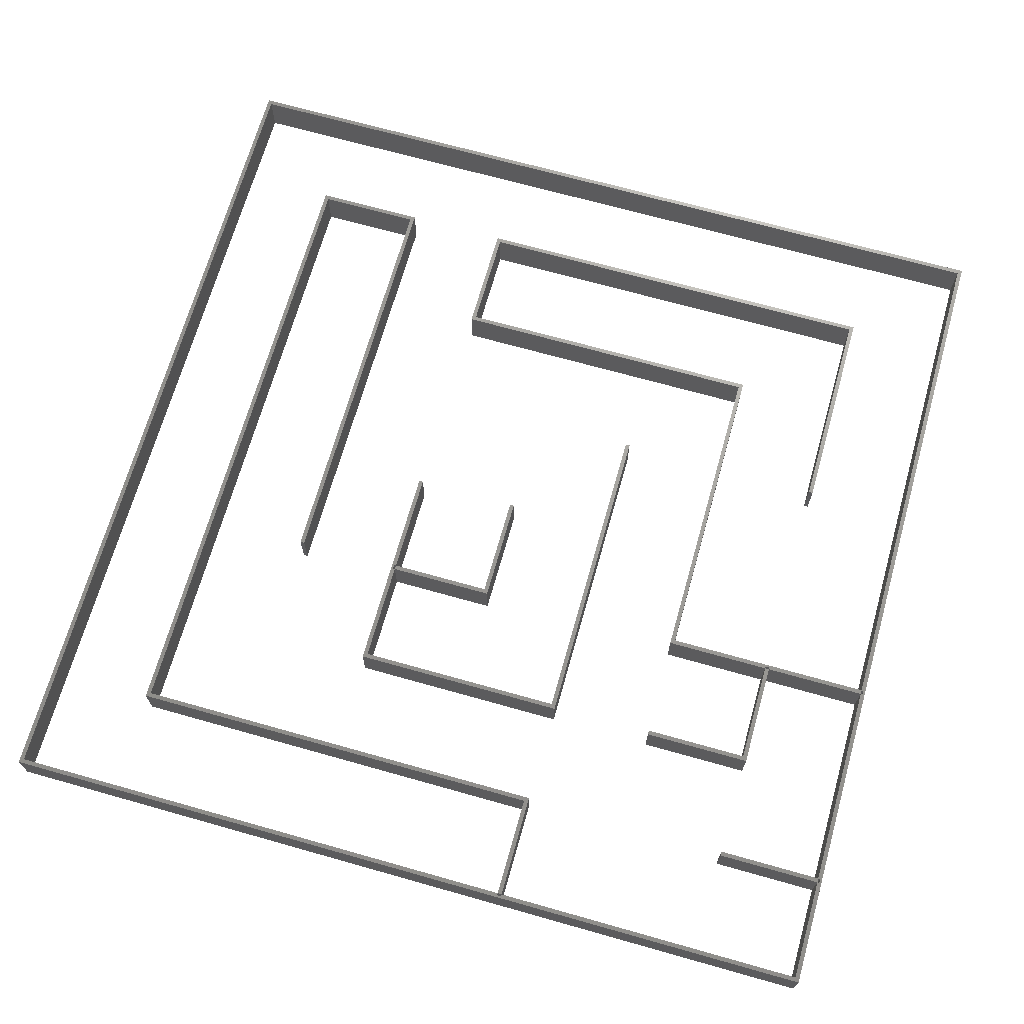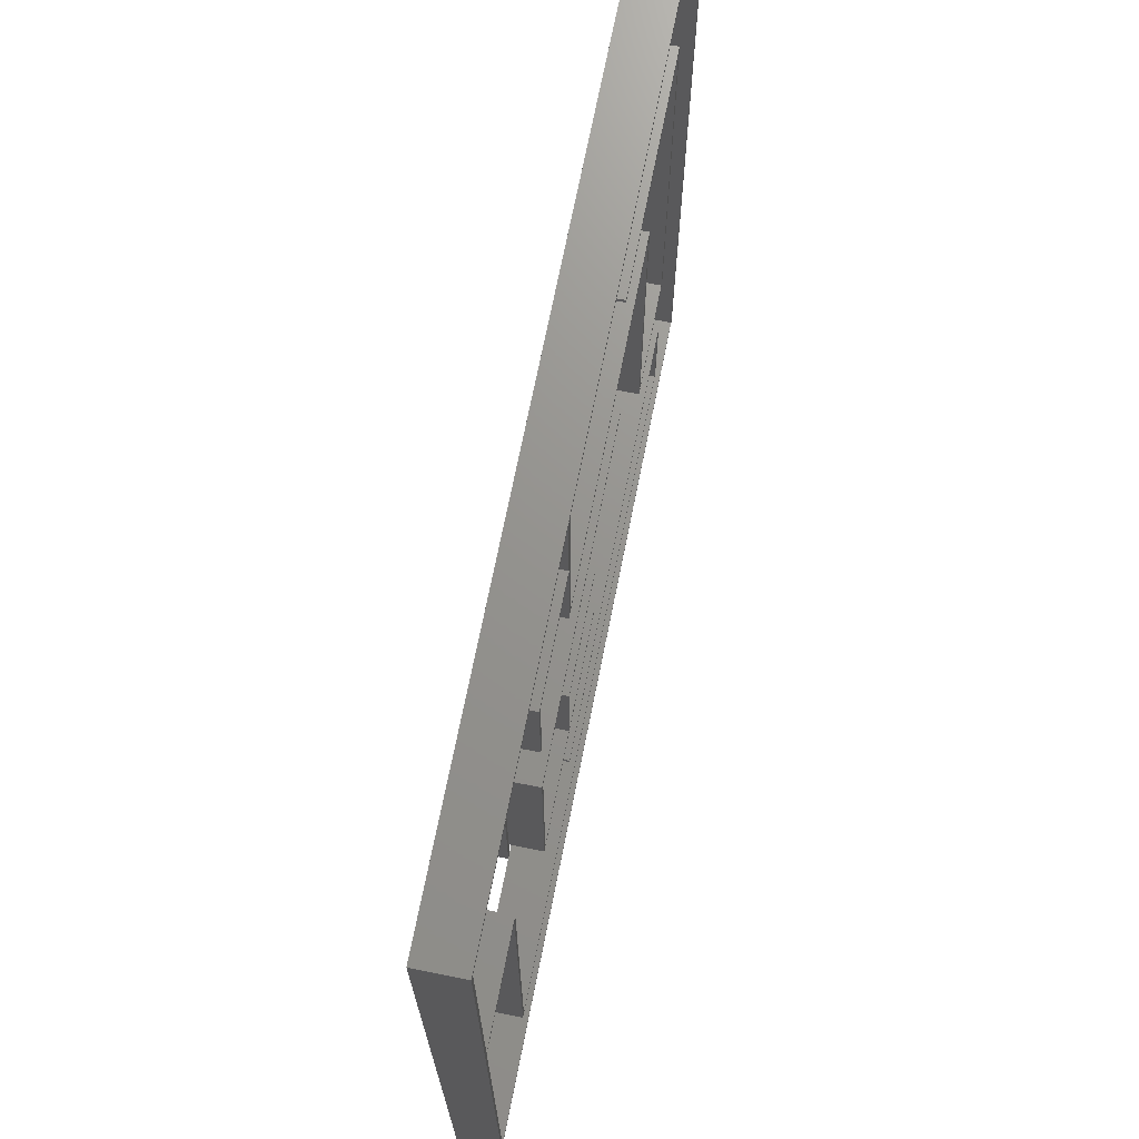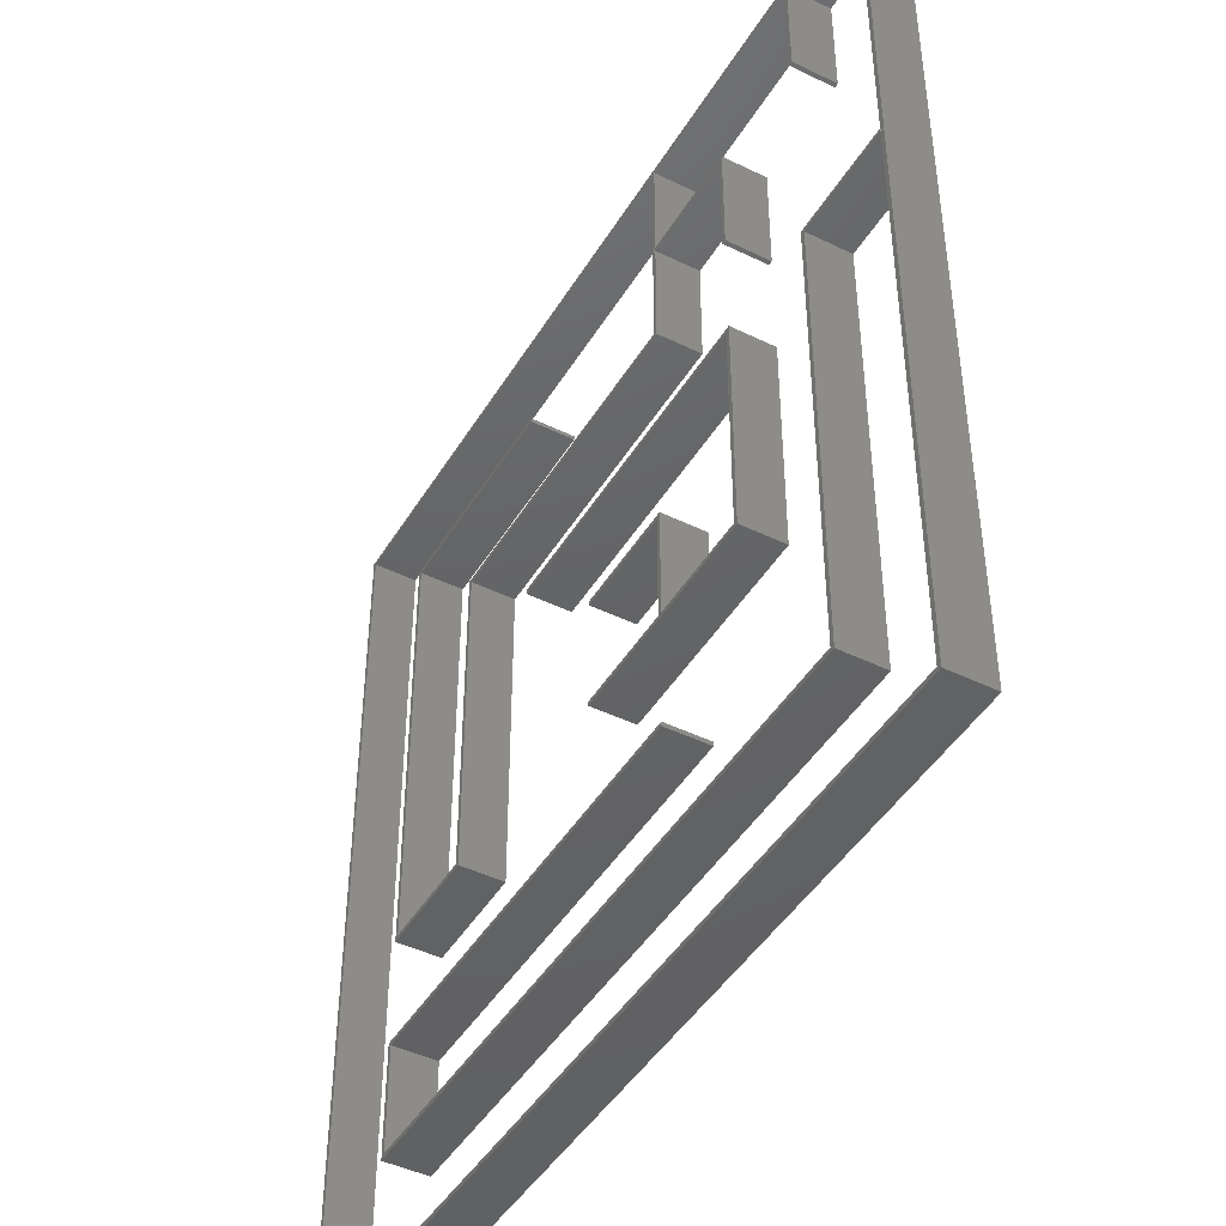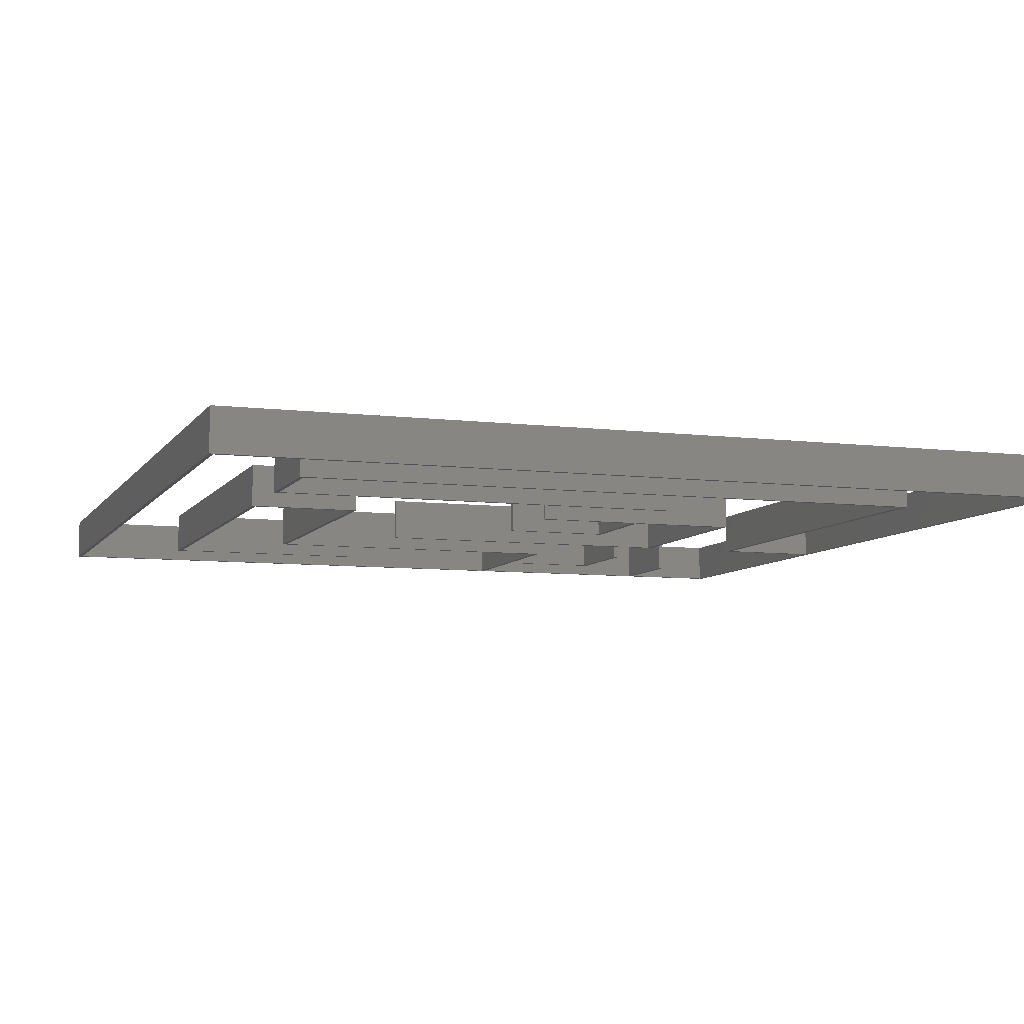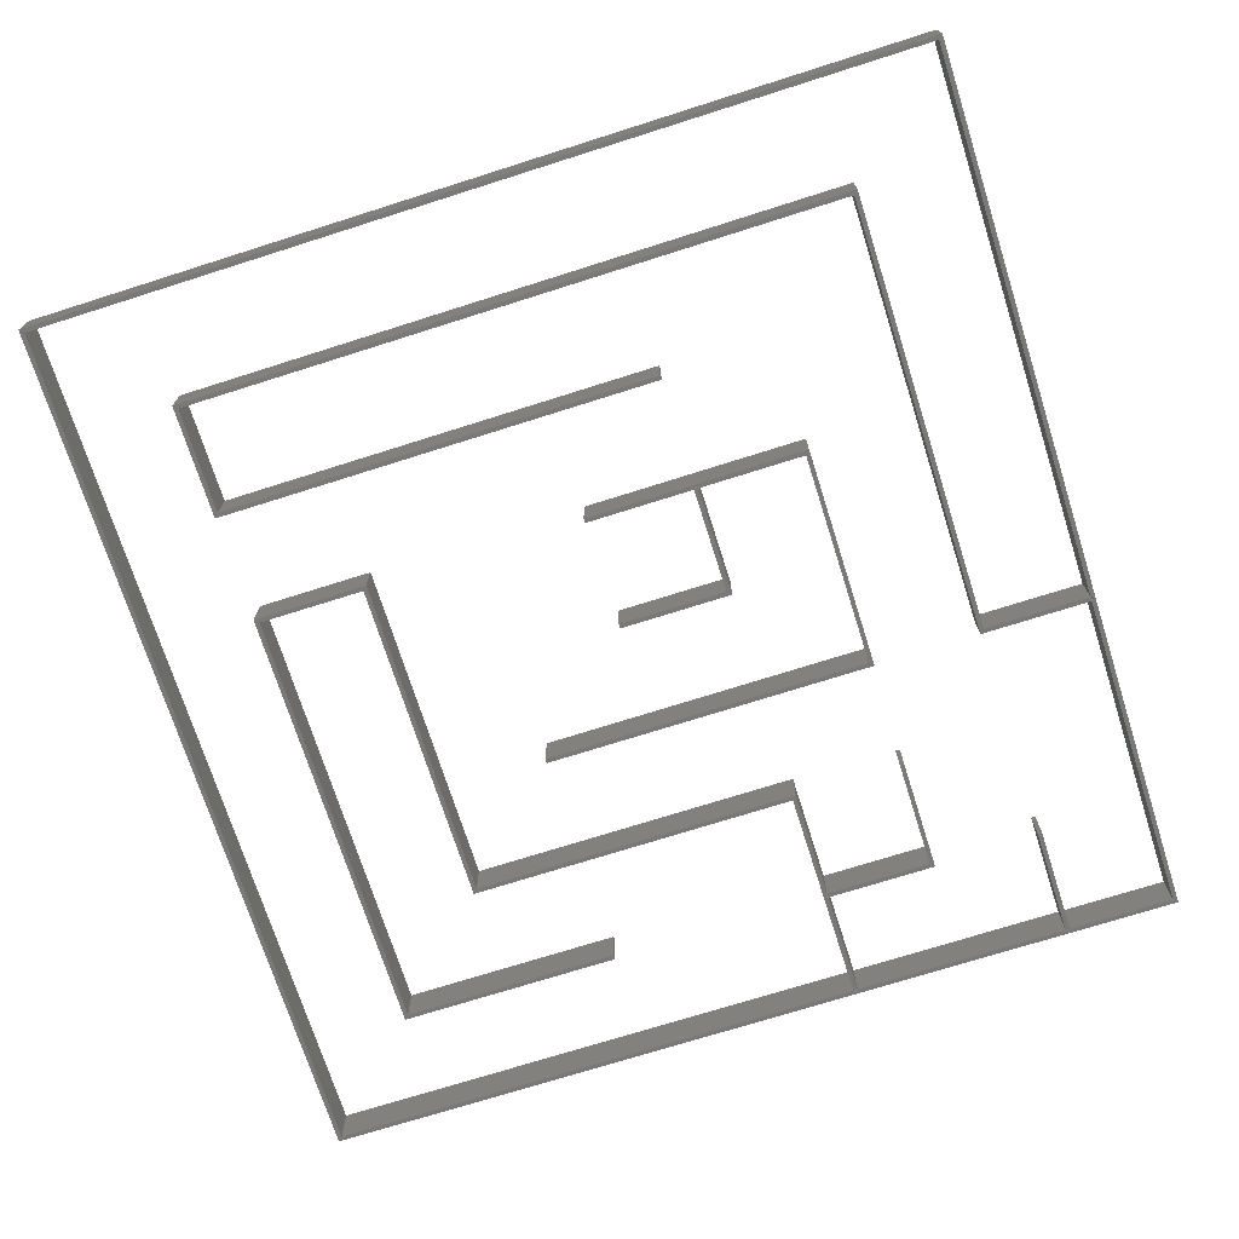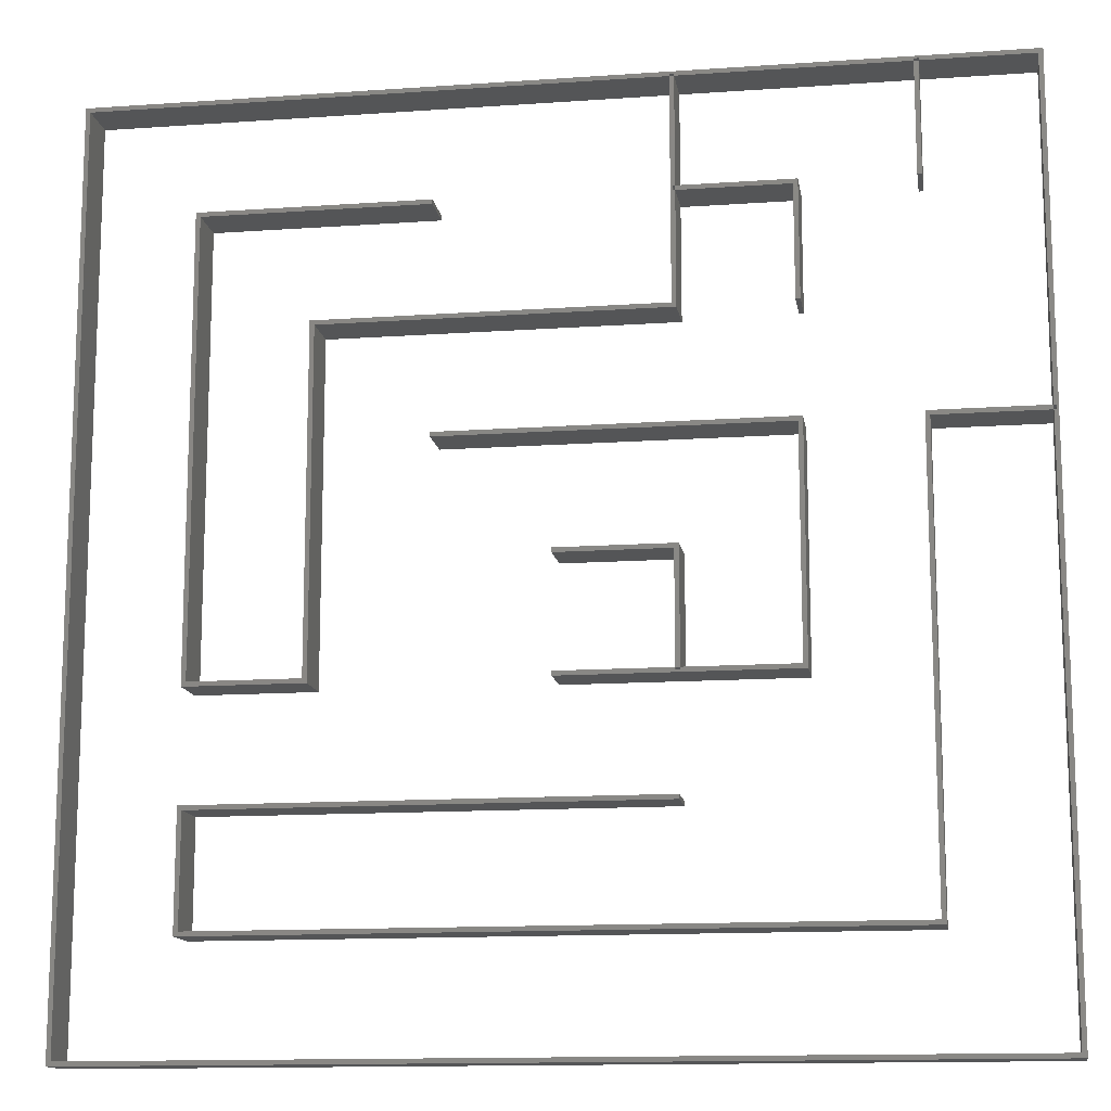
<metadata>
{"format":"stl","ext":"stl","renderer":"f3d","projection":"perspective","resolution":1024,"background":"white","views":[{"elev":68.8,"azim":-74.2,"up":"+Y"},{"elev":71.2,"azim":-78.7,"up":"+Z"},{"elev":-45.0,"azim":-119.5,"up":"+Z"},{"elev":-7.6,"azim":160.8,"up":"+Y"},{"elev":-72.3,"azim":-162.4,"up":"+Y"},{"elev":-13.4,"azim":-171.0,"up":"+Z"}]}
</metadata>
<code>
# stl→obj: 136 verts, 288 faces
v 3.02 0.4 2.04
v 3.02 0.4 2
v 3.02 0 2.04
v 3.02 0 2
v 7.04 0.4 2.04
v 7.04 0 2.04
v 7.04 0.4 1
v 7.04 0 1
v 1 0.4 1
v 1 0 1
v 1 0.4 5
v 1 0 5
v 0.04 0.4 5
v 0.04 0 5
v 0.04 0.4 5.04
v 0.04 0 5.04
v 1.04 0.4 5.04
v 1.04 0 5.04
v 1.04 0.4 1.04
v 1.04 0 1.04
v 7 0.4 1.04
v 7 0 1.04
v 7 0.4 2
v 7 0 2
v 1.04 0.4 8.02
v 1.04 0.4 8
v 1.04 0 8.02
v 1.04 0 8
v 1 0.4 8.02
v 1 0 8.02
v 1 0.4 8
v 1 0 8
v 0.04 0.4 8
v 0.04 0 8
v 0.02 0.4 5.04
v 0.02 0 5.04
v 0.02 0.4 5
v 0.02 0 5
v 0.04 0.4 0.04
v 0.04 0 0.04
v 8 0.4 0.04
v 8 0 0.04
v 8 0.4 8
v 8 0 8
v 3.04 0.4 8
v 3.04 0 8
v 3.04 0.4 8.02
v 3.04 0 8.02
v 3 0.4 8.02
v 3 0 8.02
v 3 0.4 8
v 3 0 8
v 8.04 0.4 8.04
v 0 0.4 8.04
v 8.04 0 8.04
v 0 0 8.04
v 8.04 0.4 0
v 8.04 0 0
v 0 0.4 0
v 0 0 0
v 3.02 0.4 7.04
v 3.02 0.4 7
v 3.02 0 7.04
v 3.02 0 7
v 3 0.4 7.04
v 3 0 7.04
v 3.04 0.4 6.04
v 3.04 0 6.04
v 6.04 0.4 6.04
v 6.04 0 6.04
v 6.04 0.4 3.04
v 6.04 0 3.04
v 7 0.4 3.04
v 7 0 3.04
v 7 0.4 7
v 7 0 7
v 5.02 0.4 7
v 5.02 0 7
v 5.02 0.4 7.04
v 5.02 0 7.04
v 7.04 0.4 7.04
v 7.04 0 7.04
v 7.04 0.4 3
v 7.04 0 3
v 6 0.4 3
v 6 0 3
v 6 0.4 6
v 6 0 6
v 3 0.4 6
v 3 0 6
v 3 0.4 7
v 3 0 7
v 1.04 0.4 7.02
v 1.04 0 7.02
v 1 0.4 7.02
v 1 0 7.02
v 2 0.4 6.02
v 2.04 0.4 6.02
v 2 0 6.02
v 2.04 0 6.02
v 2 0.4 7.04
v 2 0 7.04
v 2.04 0.4 7
v 2.04 0 7
v 3 0.4 3.02
v 3 0.4 3.04
v 3 0 3.02
v 3 0 3.04
v 3.04 0.4 3.02
v 3.04 0 3.02
v 3.04 0.4 3.04
v 3.04 0 3.04
v 4.02 0.4 3.04
v 4.02 0 3.04
v 4.02 0.4 3
v 4.02 0 3
v 2 0.4 3
v 2 0 3
v 2 0.4 5.04
v 2 0 5.04
v 5.02 0.4 5.04
v 5.02 0 5.04
v 5.02 0.4 5
v 5.02 0 5
v 2.04 0.4 5
v 2.04 0 5
v 2.04 0.4 3.04
v 2.04 0 3.04
v 4.02 0.4 4.04
v 3 0.4 4.04
v 4.02 0 4.04
v 3 0 4.04
v 4.02 0.4 4
v 4.02 0 4
v 3.04 0.4 4
v 3.04 0 4
f 1 2 3
f 3 2 4
f 5 1 6
f 6 1 3
f 7 5 8
f 8 5 6
f 9 7 10
f 10 7 8
f 11 9 12
f 12 9 10
f 13 11 14
f 14 11 12
f 15 13 16
f 16 13 14
f 17 15 18
f 18 15 16
f 19 17 20
f 20 17 18
f 21 19 22
f 22 19 20
f 23 21 24
f 24 21 22
f 2 23 4
f 4 23 24
f 2 1 23
f 23 1 5
f 23 5 21
f 21 5 7
f 21 7 19
f 19 7 9
f 19 9 17
f 17 9 11
f 17 11 15
f 15 11 13
f 3 4 6
f 6 4 24
f 6 24 8
f 8 24 22
f 8 22 10
f 10 22 20
f 10 20 12
f 12 20 18
f 12 18 14
f 14 18 16
f 25 26 27
f 27 26 28
f 29 25 30
f 30 25 27
f 31 29 32
f 32 29 30
f 33 31 34
f 34 31 32
f 15 33 16
f 16 33 34
f 35 15 36
f 36 15 16
f 37 35 38
f 38 35 36
f 13 37 14
f 14 37 38
f 39 13 40
f 40 13 14
f 41 39 42
f 42 39 40
f 43 41 44
f 44 41 42
f 45 43 46
f 46 43 44
f 47 45 48
f 48 45 46
f 49 47 50
f 50 47 48
f 51 49 52
f 52 49 50
f 53 54 55
f 55 54 56
f 57 53 58
f 58 53 55
f 59 57 60
f 60 57 58
f 54 59 56
f 56 59 60
f 26 51 28
f 28 51 52
f 31 33 54
f 54 33 15
f 37 13 39
f 15 35 54
f 54 35 37
f 54 37 59
f 59 37 39
f 59 39 57
f 57 39 41
f 57 41 53
f 41 43 53
f 53 43 45
f 53 45 47
f 51 26 49
f 49 26 25
f 47 49 53
f 53 49 25
f 53 25 54
f 54 25 29
f 54 29 31
f 48 46 44
f 14 38 60
f 60 38 56
f 38 36 56
f 56 36 16
f 56 16 34
f 34 32 56
f 56 32 30
f 56 30 27
f 28 52 27
f 27 52 50
f 27 50 56
f 56 50 48
f 56 48 55
f 55 48 44
f 55 44 58
f 58 44 42
f 58 42 60
f 60 42 40
f 60 40 14
f 61 62 63
f 63 62 64
f 65 61 66
f 66 61 63
f 51 65 52
f 52 65 66
f 45 51 46
f 46 51 52
f 67 45 68
f 68 45 46
f 69 67 70
f 70 67 68
f 71 69 72
f 72 69 70
f 73 71 74
f 74 71 72
f 75 73 76
f 76 73 74
f 77 75 78
f 78 75 76
f 79 77 80
f 80 77 78
f 81 79 82
f 82 79 80
f 83 81 84
f 84 81 82
f 85 83 86
f 86 83 84
f 87 85 88
f 88 85 86
f 89 87 90
f 90 87 88
f 91 89 92
f 92 89 90
f 62 91 64
f 64 91 92
f 65 51 61
f 61 51 45
f 61 45 62
f 62 45 67
f 62 67 91
f 77 79 75
f 75 79 81
f 75 81 73
f 73 81 83
f 73 83 71
f 71 83 85
f 71 85 69
f 69 85 87
f 69 87 67
f 67 87 89
f 67 89 91
f 64 68 63
f 63 68 46
f 63 46 66
f 66 46 52
f 80 78 82
f 82 78 76
f 82 76 84
f 84 76 74
f 84 74 86
f 86 74 72
f 86 72 88
f 88 72 70
f 88 70 90
f 90 70 68
f 90 68 92
f 92 68 64
f 93 26 94
f 94 26 28
f 95 93 96
f 96 93 94
f 31 95 32
f 32 95 96
f 26 31 28
f 28 31 32
f 95 31 93
f 93 31 26
f 32 96 28
f 28 96 94
f 97 98 99
f 99 98 100
f 101 97 102
f 102 97 99
f 65 101 66
f 66 101 102
f 91 65 92
f 92 65 66
f 103 91 104
f 104 91 92
f 98 103 100
f 100 103 104
f 98 97 103
f 103 97 101
f 103 101 91
f 91 101 65
f 92 66 104
f 104 66 102
f 104 102 100
f 100 102 99
f 105 106 107
f 107 106 108
f 109 105 110
f 110 105 107
f 111 109 112
f 112 109 110
f 113 111 114
f 114 111 112
f 115 113 116
f 116 113 114
f 117 115 118
f 118 115 116
f 119 117 120
f 120 117 118
f 121 119 122
f 122 119 120
f 123 121 124
f 124 121 122
f 125 123 126
f 126 123 124
f 127 125 128
f 128 125 126
f 106 127 108
f 108 127 128
f 111 113 109
f 109 113 115
f 109 115 105
f 105 115 117
f 106 105 127
f 127 105 117
f 127 117 125
f 125 117 119
f 125 119 123
f 123 119 121
f 107 108 128
f 116 114 112
f 112 110 116
f 116 110 107
f 116 107 118
f 118 107 128
f 118 128 120
f 120 128 126
f 120 126 122
f 122 126 124
f 129 130 131
f 131 130 132
f 133 129 134
f 134 129 131
f 135 133 136
f 136 133 134
f 111 135 112
f 112 135 136
f 106 111 108
f 108 111 112
f 130 106 132
f 132 106 108
f 111 106 135
f 135 106 130
f 135 130 133
f 133 130 129
f 134 131 136
f 136 131 132
f 136 132 112
f 112 132 108

</code>
